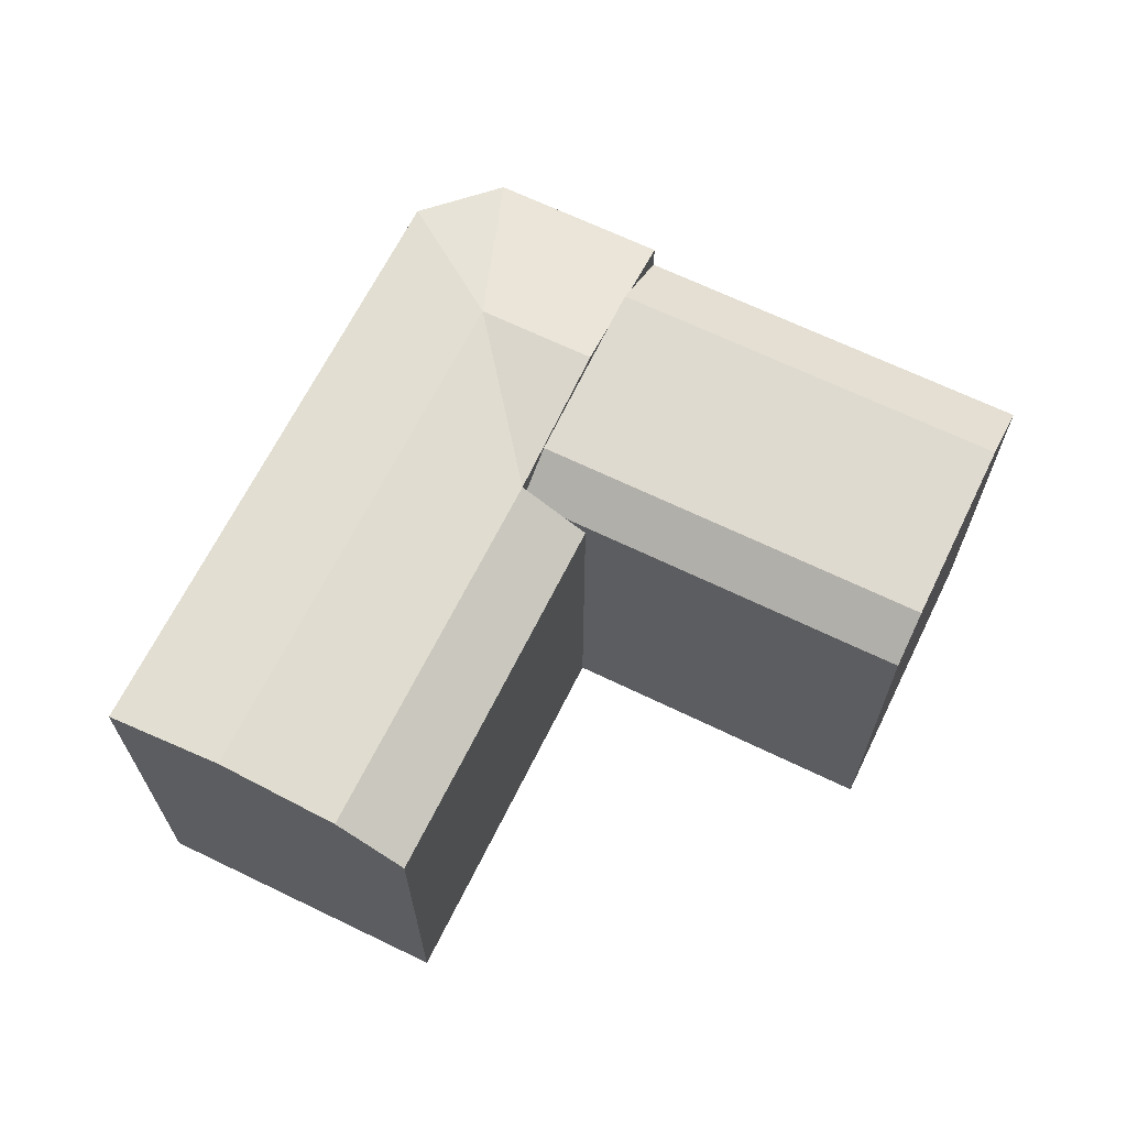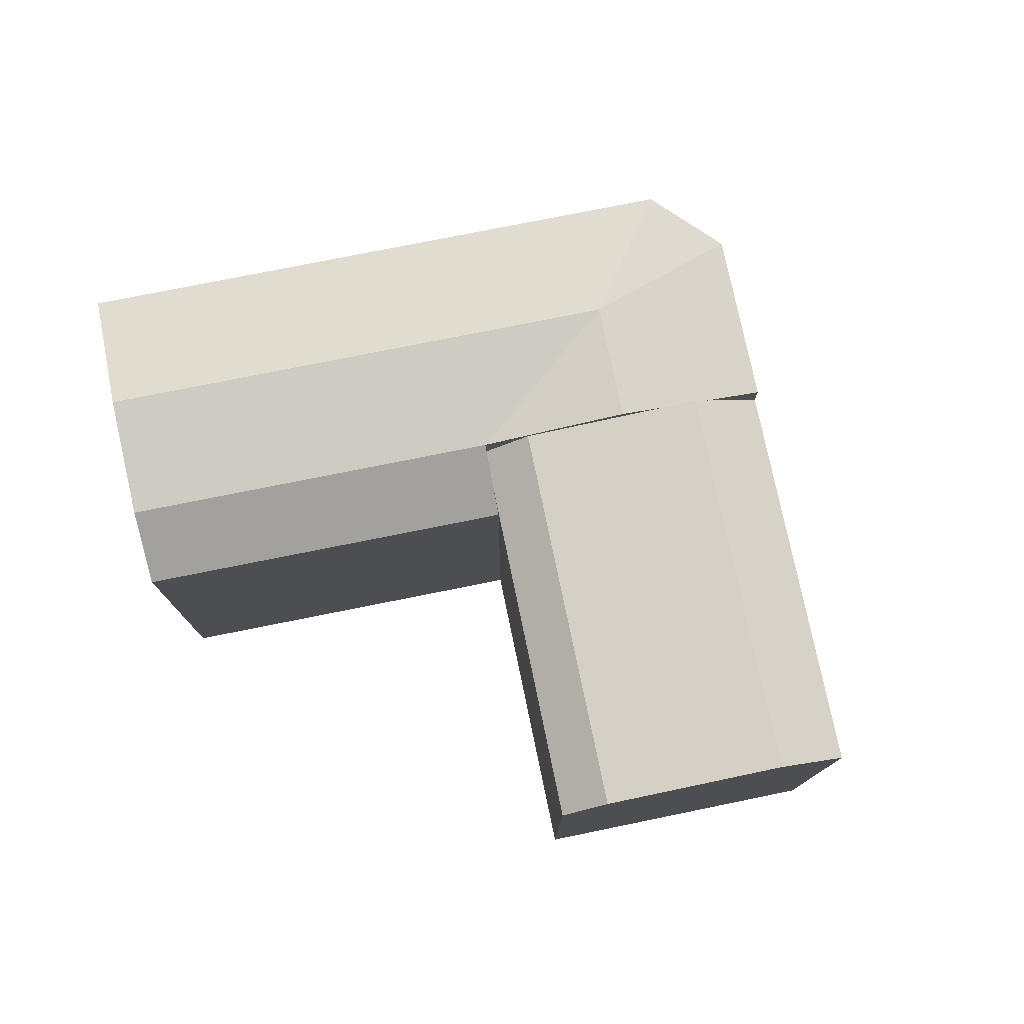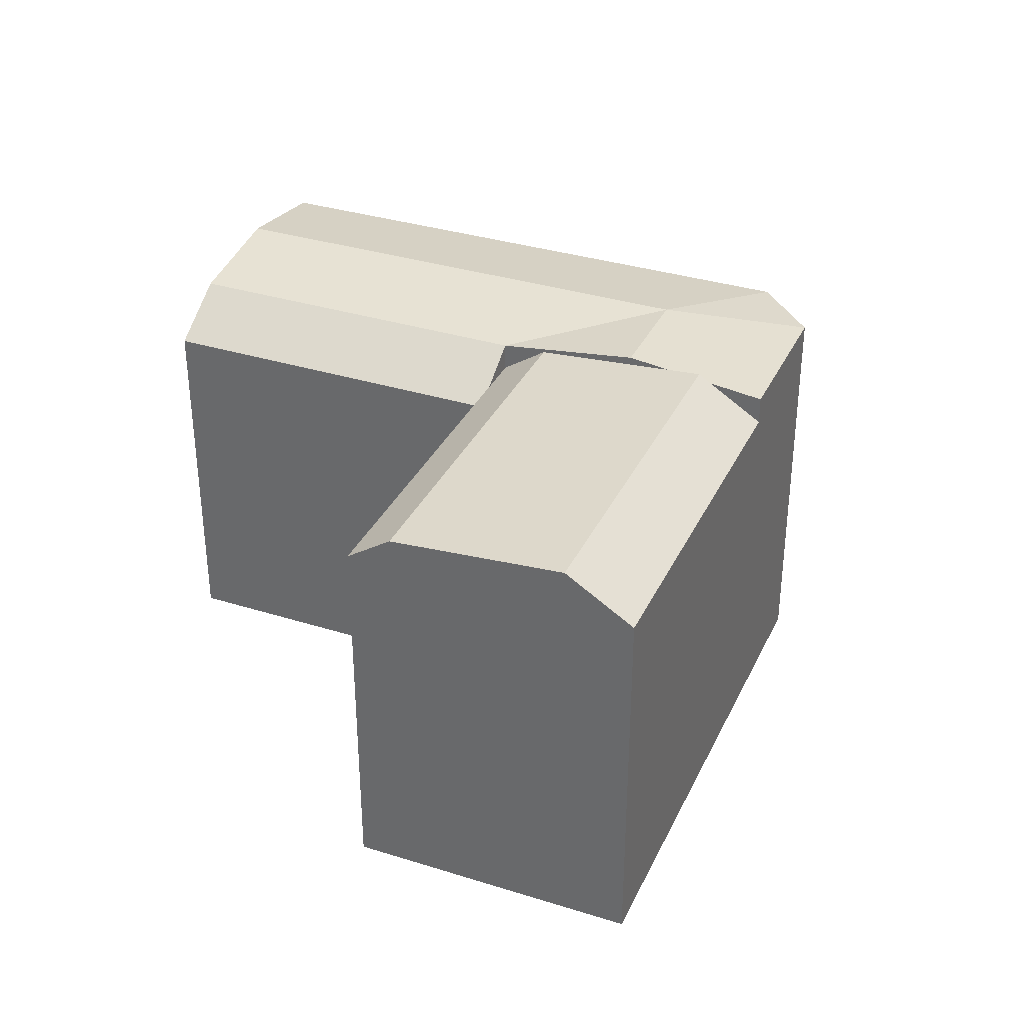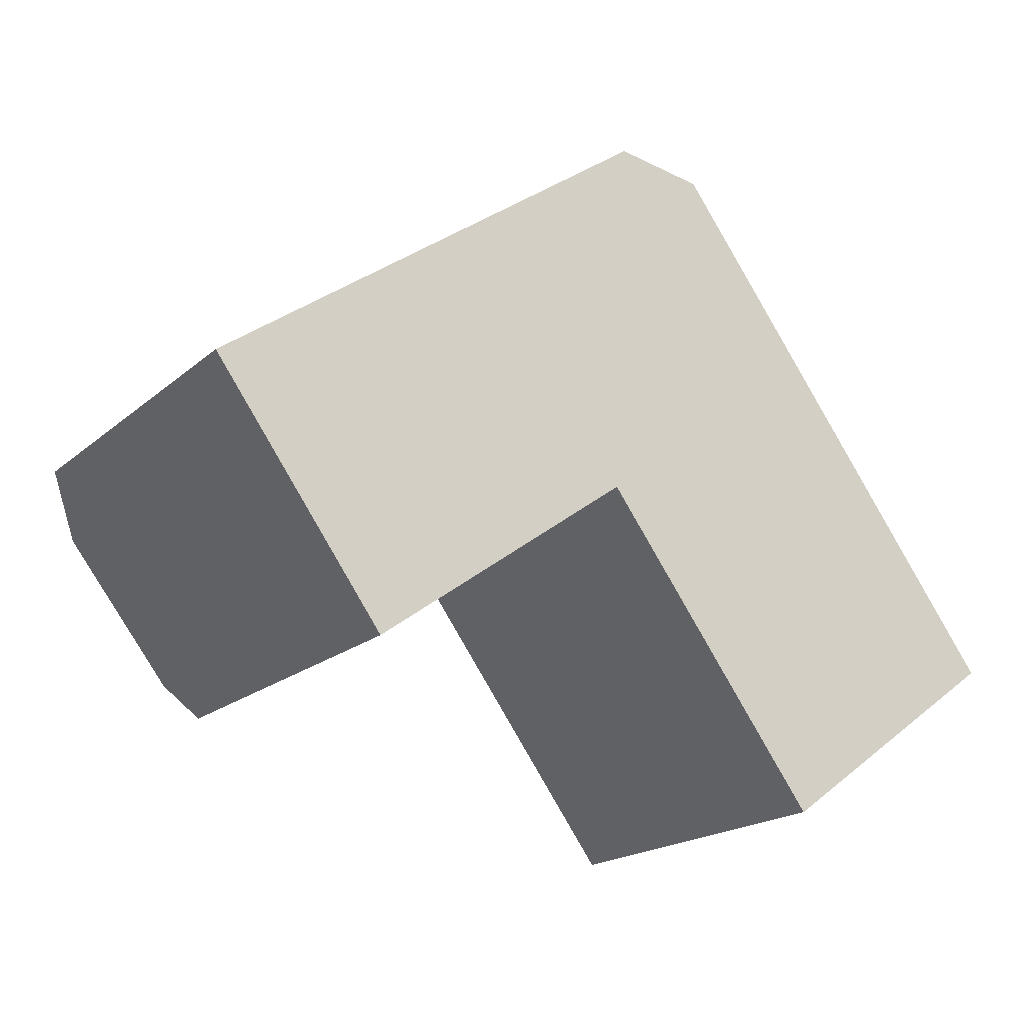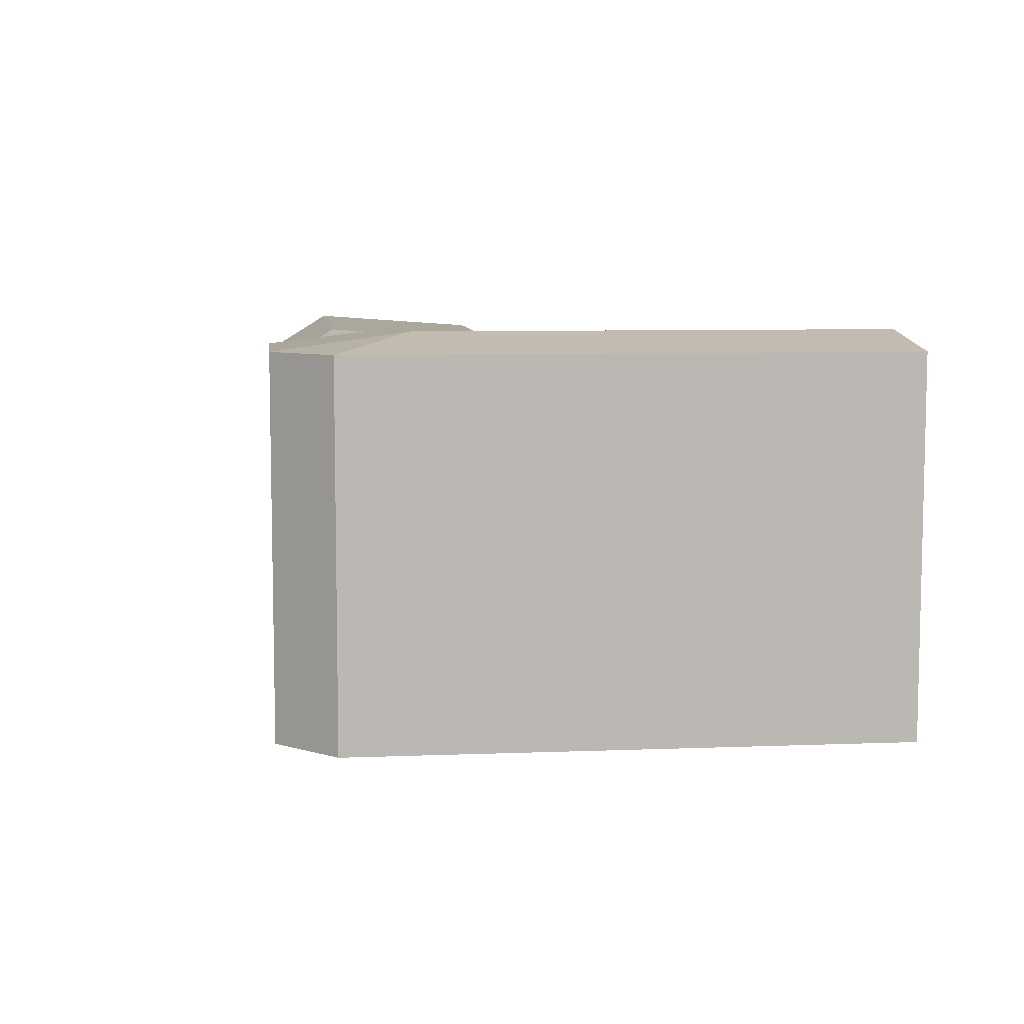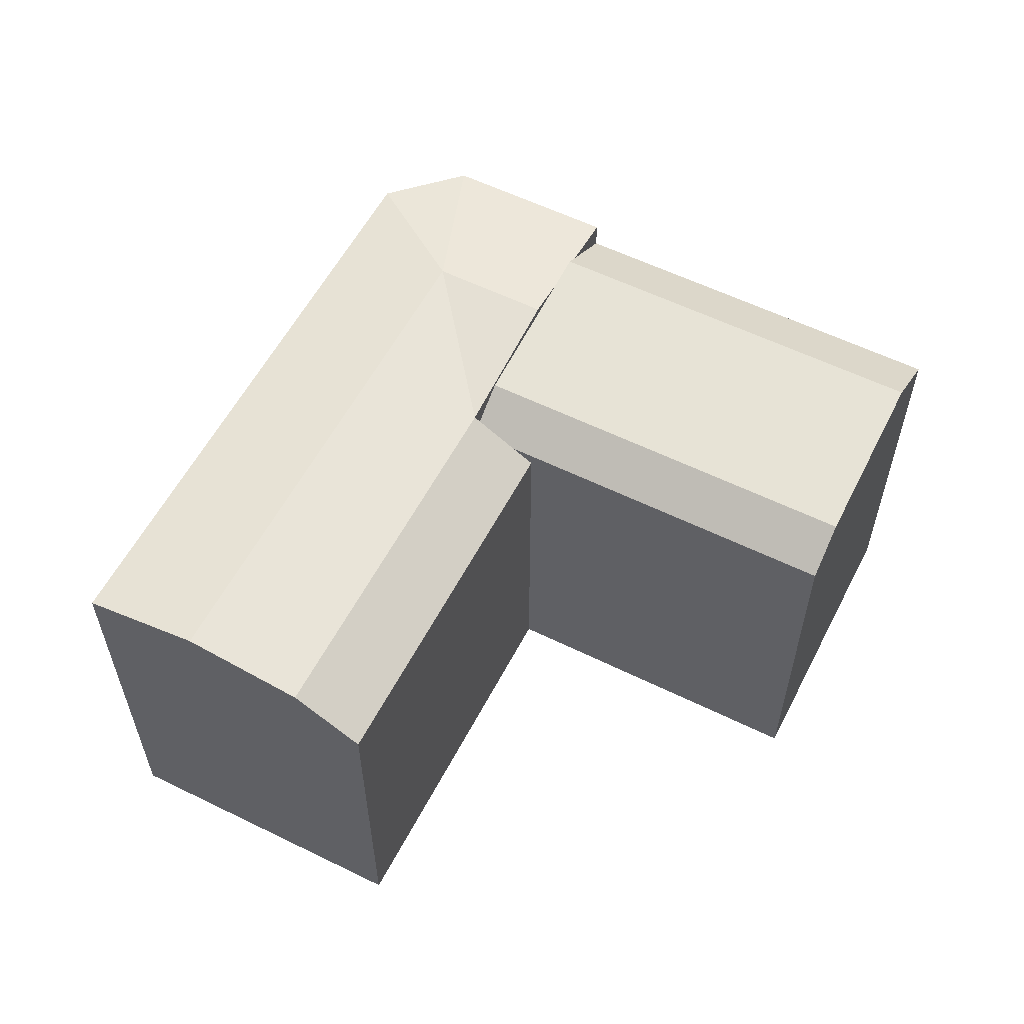
<metadata>
{"format":"obj","ext":"obj","renderer":"f3d","projection":"perspective","resolution":1024,"background":"white","views":[{"elev":66.6,"azim":169.9,"up":"+Y"},{"elev":77.2,"azim":-137.8,"up":"+Y"},{"elev":34.1,"azim":-103.4,"up":"+Y"},{"elev":-18.9,"azim":-32.9,"up":"+Z"},{"elev":7.7,"azim":47.3,"up":"+Y"},{"elev":57.9,"azim":170.9,"up":"+Y"}]}
</metadata>
<code>
v  1.79 1.498e-16 -2.446
v  11.46 -5.108e-16 8.341
v  0 0 0
v  13.84 -6.169e-16 10.07
v  19.83 -8.841e-16 14.44
v  23.78 -8.496e-16 13.87
v  29.77 -3.537e-16 5.776
v  6.41 5.362e-16 -8.757
v  19.1 1.221e-16 -1.993
v  7.594 6.352e-16 -10.37
v  28.82 9.259e-16 -15.12
v  31.2 8.201e-16 -13.39
v  35.35 6.358e-16 -10.38
v  39.51 4.516e-16 -7.376
v  21.48 16.65 -0.2605
v  17.91 17.96 -0.3834
v  20.29 17.96 1.35
v  19.87 16.65 -1.438
v  6.411 17.96 -8.758
v  19.1 16.65 -1.994
v  7.594 16.65 -10.37
v  13.26 18.53 5.904
v  1.791 18.53 -2.446
v  15.64 18.53 7.638
v  16.53 18.42 6.439
v  17.66 18.28 4.907
v  11.46 16.65 8.341
v  0.0003554 16.65 -0.0005279
v  13.84 16.65 10.07
v  15.3 18.17 8.098
v  19.1 16.06 -1.994
v  31.2 17.88 -13.39
v  28.82 16.06 -15.12
v  21.48 17.88 -0.2606
v  23.78 17.88 13.87
v  21.81 18.65 7.925
v  19.83 17.88 14.44
v  13.84 17.88 10.07
v  15.64 18.24 7.638
v  17.66 18.65 4.907
v  31.2 17.88 -13.39
v  25.63 18.65 2.758
v  35.35 18.65 -10.38
v  21.48 17.88 -0.2606
v  29.77 17.88 5.776
v  39.51 17.88 -7.376
v  20.29 18.12 1.35
g defaultobject
f 1 2 3
f 2 1 4
f 4 1 5
f 5 1 6
f 6 1 7
f 7 1 8
f 7 8 9
f 9 8 10
f 7 9 11
f 7 11 12
f 7 12 13
f 7 13 14
f 15 16 17
f 16 15 18
f 16 18 19
f 19 18 20
f 19 20 21
f 22 19 23
f 19 22 24
f 19 24 25
f 19 25 26
f 19 26 17
f 19 17 16
f 27 23 28
f 23 27 29
f 23 29 30
f 23 30 22
f 22 30 24
f 31 32 33
f 32 31 34
f 34 31 18
f 35 36 37
f 37 30 38
f 30 37 39
f 39 37 25
f 25 37 40
f 40 37 36
f 41 42 43
f 42 41 44
f 42 44 36
f 43 45 46
f 45 43 42
f 45 42 35
f 35 42 36
f 36 47 40
f 47 36 44
f 40 26 25
f 26 40 47
f 26 47 17
f 17 47 44
f 17 44 15
f 41 13 12
f 13 41 14
f 14 41 46
f 46 41 43
f 46 7 14
f 7 46 6
f 6 46 45
f 6 45 35
f 3 27 28
f 27 3 29
f 29 37 38
f 37 29 5
f 5 29 3
f 5 3 2
f 5 2 4
f 24 39 25
f 39 24 30
f 19 28 23
f 28 19 21
f 28 21 10
f 28 10 8
f 28 8 1
f 28 1 3
f 31 20 18
f 20 31 21
f 21 31 9
f 21 9 10
f 30 29 38
f 44 18 15
f 18 44 34
f 31 11 9
f 11 31 33
f 33 12 11
f 12 33 41
f 41 33 32
f 6 37 5
f 37 6 35

</code>
